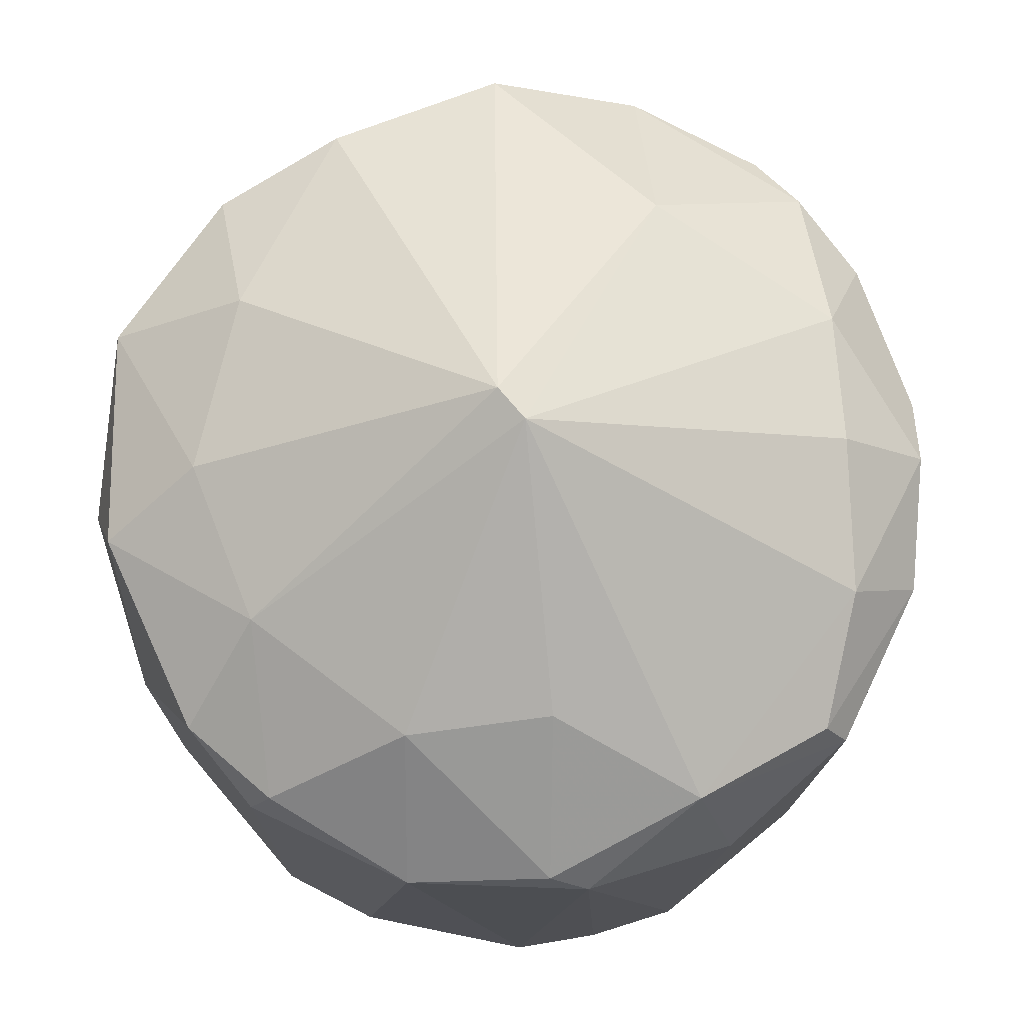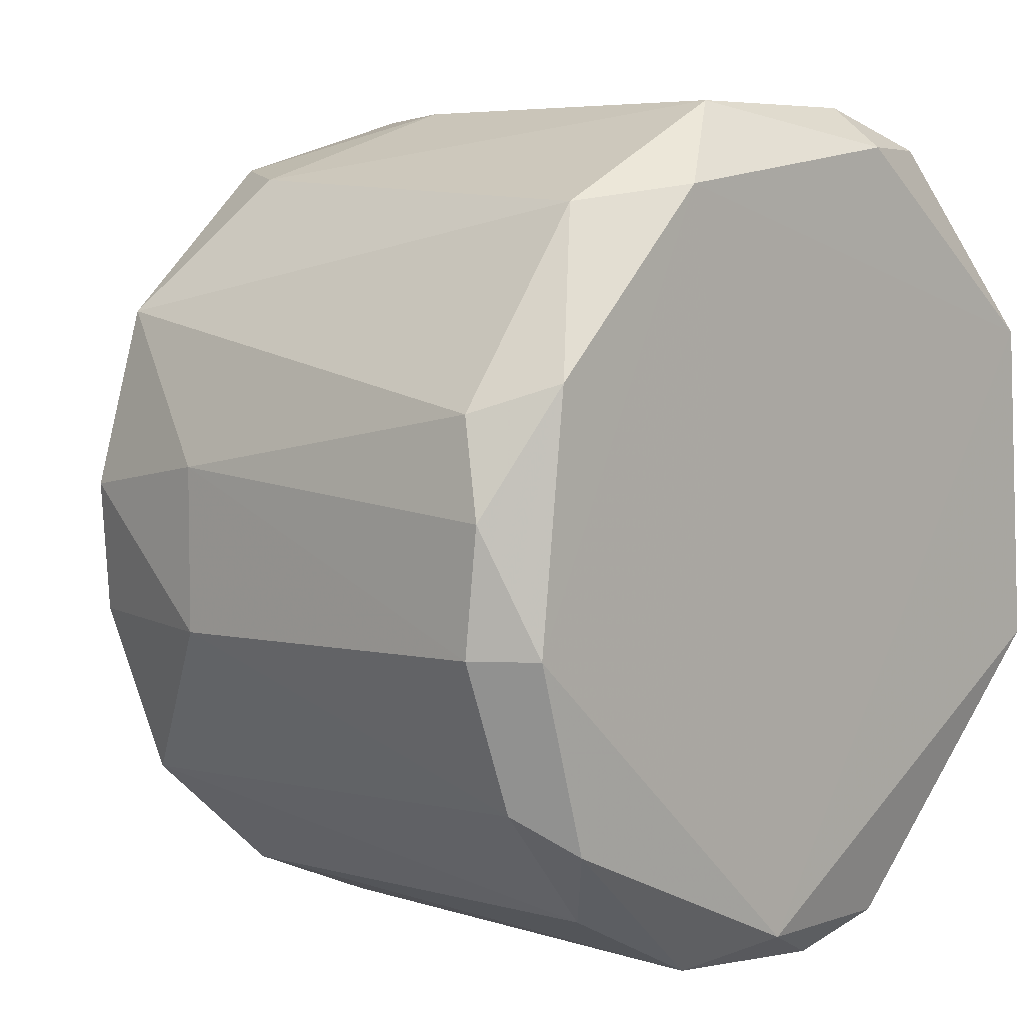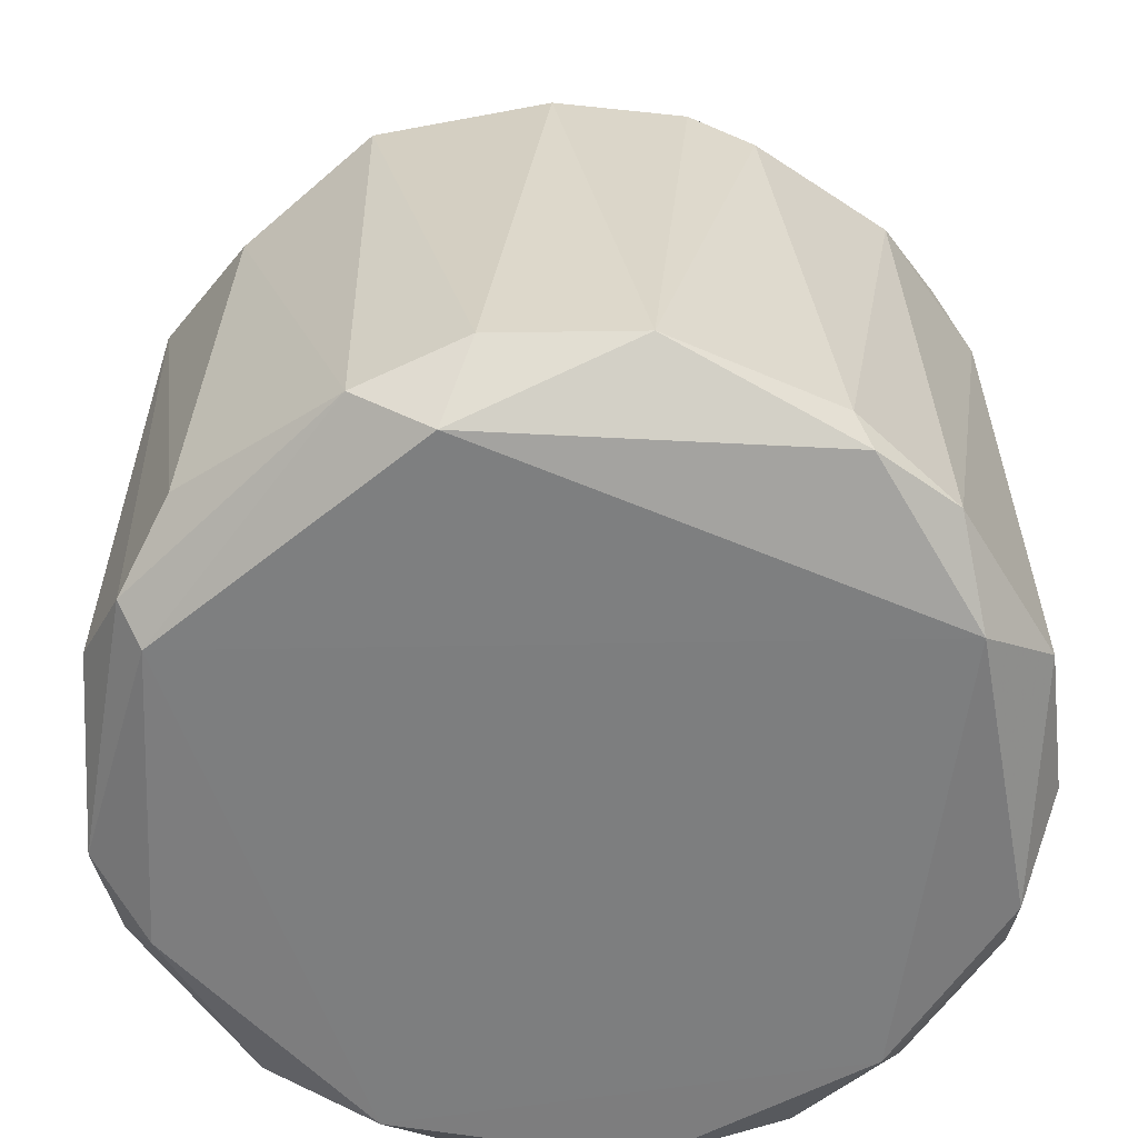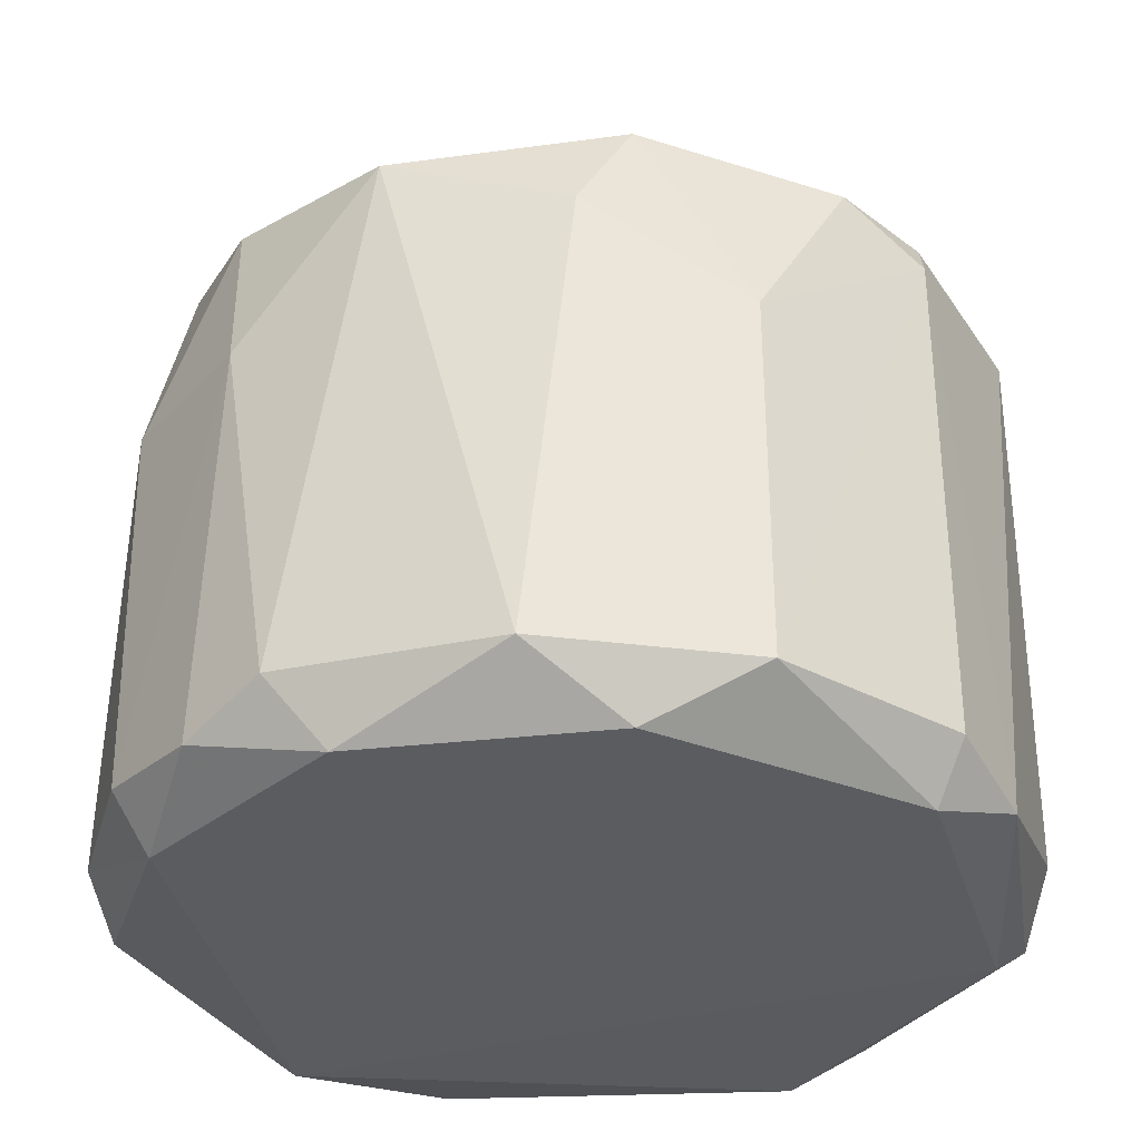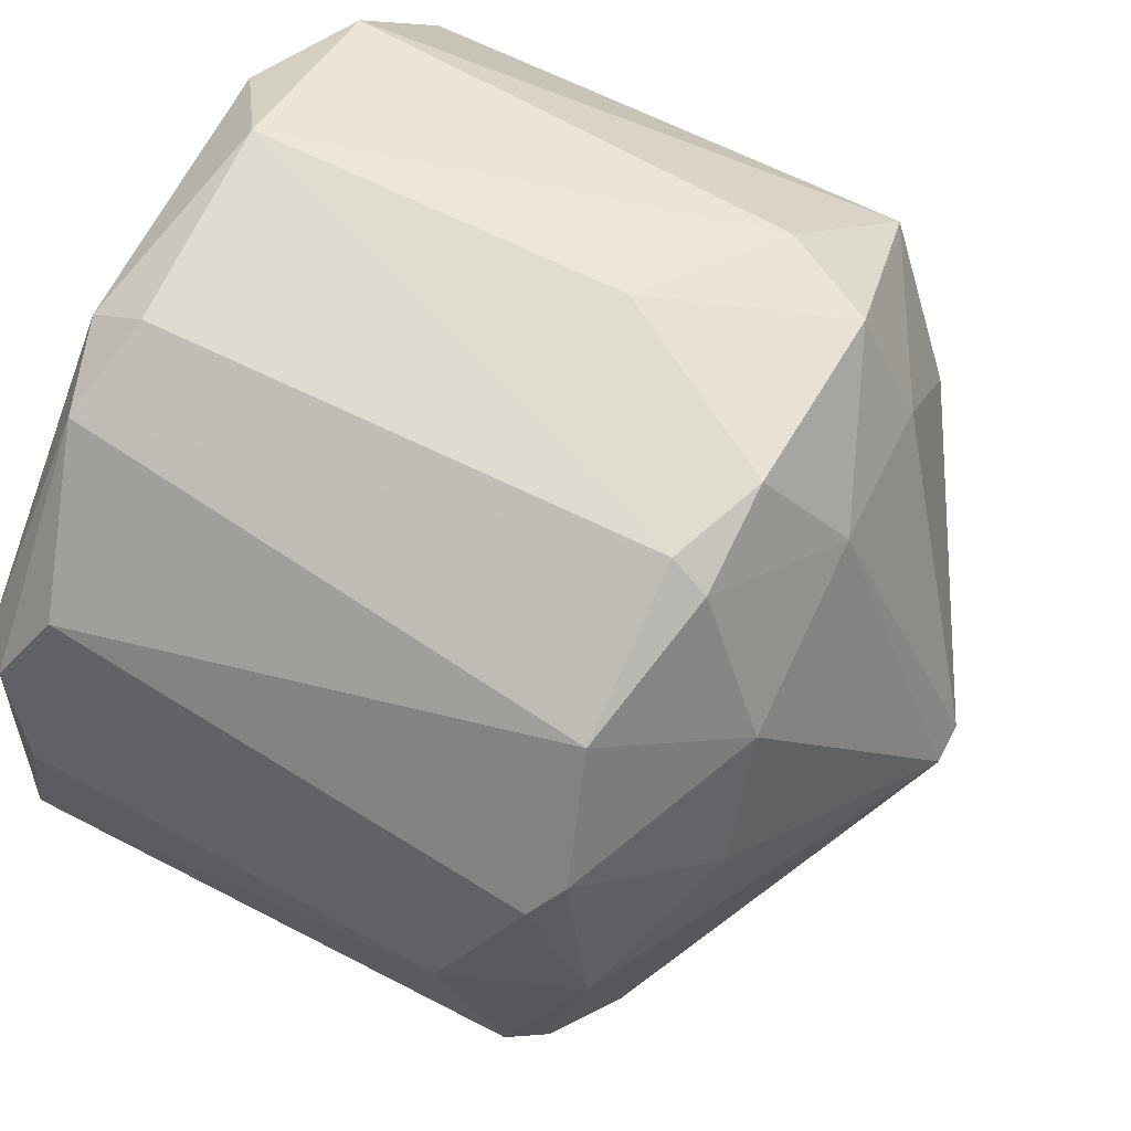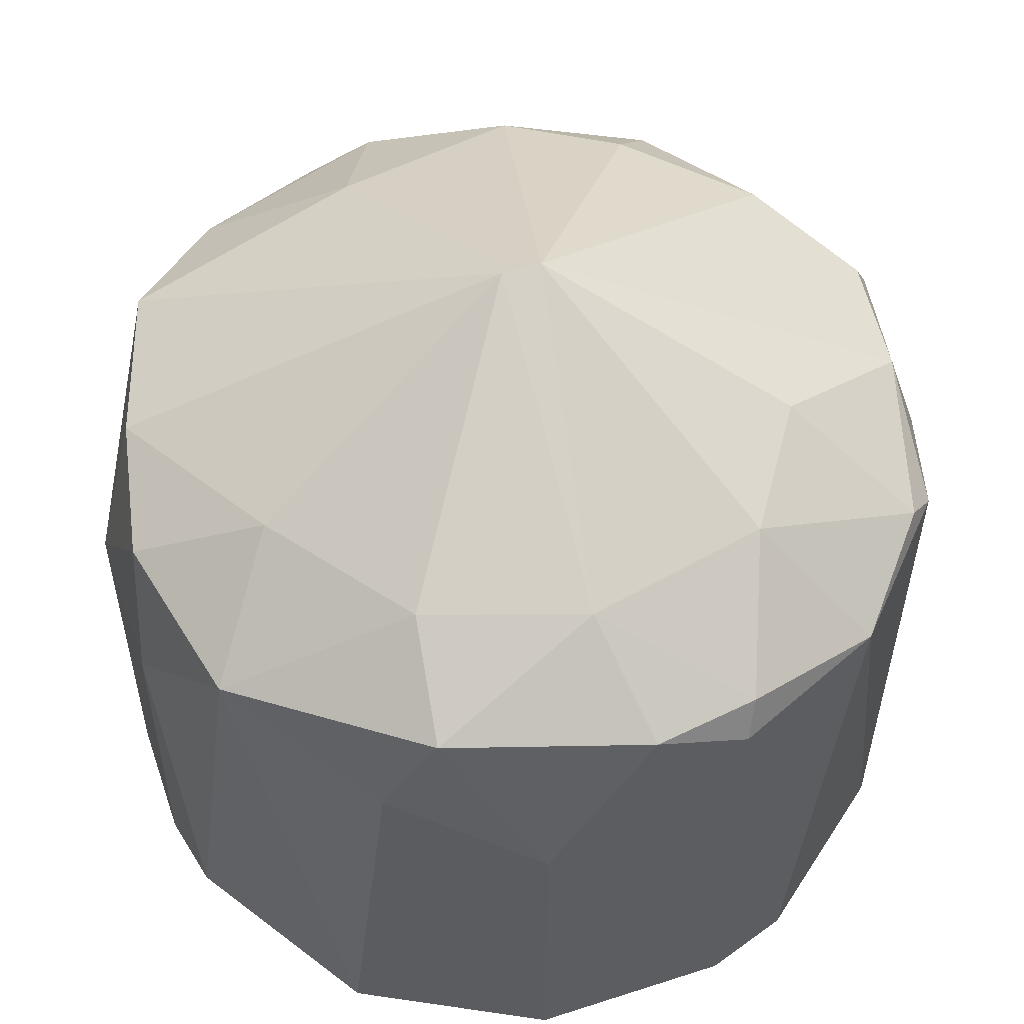
<metadata>
{"format":"obj","ext":"obj","renderer":"f3d","projection":"perspective","resolution":1024,"background":"white","views":[{"elev":74.1,"azim":-130.5,"up":"+Z"},{"elev":5.9,"azim":133.7,"up":"+Y"},{"elev":-59.3,"azim":-55.0,"up":"+Z"},{"elev":-33.8,"azim":143.8,"up":"+Z"},{"elev":70.0,"azim":-64.3,"up":"+Y"},{"elev":54.5,"azim":161.1,"up":"+Z"}]}
</metadata>
<code>
v -0.02879 -0.08296 -0.08008
v 0.02144 0.08719 0.000871
v 0.02149 0.08742 -0.07457
v 0.08866 -0.01877 0.003666
v -0.08646 -0.01302 0.03675
v -0.0791 0.0399 -0.08014
v 0.01837 -0.05695 0.05585
v 0.06614 -0.05505 -0.08288
v -0.02298 0.08368 0.0368
v 0.001899 0.00078 0.08418
v 0.07693 0.04522 0.0342
v 0.07466 0.03436 -0.08584
v 0.004691 -0.08819 0.03424
v -0.07627 -0.02713 -0.08571
v -0.0561 -0.06825 0.03399
v 0.06784 -0.0542 0.03934
v -0.07251 0.05036 0.03392
v -0.03994 0.07894 -0.08006
v 0.02718 -0.08612 -0.07483
v -0.08165 -0.03821 -0.07153
v 0.04057 0.07539 0.03957
v 0.08878 0.009186 -0.07754
v 0.06016 0.06734 -0.07403
v 0.08523 0.009103 0.03697
v -0.09027 0.01474 0.01484
v -0.02043 0.07906 -0.0858
v 0.04623 -0.07678 0.03132
v 0.01033 -0.08039 -0.08592
v -0.04489 -0.05425 0.05039
v 0.07719 -0.04659 -0.07438
v -0.05352 0.07283 0.02859
v -0.08767 -0.01599 -0.07751
v -0.06463 -0.06297 -0.07119
v -0.07569 -0.04909 0.02858
v -0.05048 0.03107 0.05597
v -0.02042 0.0874 -0.07457
v -0.01481 -0.08844 0.02876
v 0.08546 0.02862 -0.0715
v 0.05477 -0.07153 -0.07144
v -0.07035 0.05636 -0.07137
v -0.000867 0.0872 0.03711
v -0.09035 -0.01597 0.02884
v -0.006402 0.000776 0.08397
v 0.05186 0.07293 0.02031
v -0.009252 -0.0888 -0.07751
v 0.07919 -0.01853 0.04226
v 0.05969 0.02278 0.05316
v -0.02288 -0.07076 0.04762
v -0.0809 0.01733 0.04226
v 0.03833 0.07079 -0.08593
v 0.08869 0.01477 0.003667
v -0.03385 0.05574 0.05309
v -0.07882 0.04532 0.02872
v -0.08724 0.02307 -0.07154
v -0.07091 0.04001 -0.08597
v 0.004648 0.06421 0.05329
v 0.08889 -0.01602 -0.07482
v 0.01869 -0.08864 0.02883
v -0.03429 -0.08278 -0.07435
v 0.08028 -0.01598 -0.08586
v -0.06971 -0.03501 0.04491
v -0.04528 -0.07691 0.02862
v -0.02043 0.08746 0.02884
v 0.03756 0.05292 0.05302
f 21 56 64
f 10 7 16
f 7 13 27
f 16 7 27
f 1 14 28
f 8 19 28
f 4 16 30
f 14 20 32
f 14 1 33
f 20 14 33
f 20 33 34
f 33 15 34
f 3 26 36
f 26 18 36
f 22 12 38
f 12 23 38
f 23 11 38
f 19 8 39
f 16 27 39
f 27 19 39
f 30 16 39
f 8 30 39
f 18 6 40
f 31 18 40
f 21 2 41
f 32 20 42
f 25 32 42
f 20 34 42
f 34 5 42
f 7 10 43
f 3 2 44
f 2 21 44
f 21 11 44
f 23 3 44
f 11 23 44
f 1 28 45
f 28 19 45
f 16 4 46
f 10 16 46
f 4 24 46
f 46 24 47
f 24 11 47
f 10 46 47
f 13 7 48
f 29 15 48
f 37 13 48
f 7 43 48
f 43 29 48
f 35 17 49
f 42 5 49
f 25 42 49
f 43 35 49
f 23 12 50
f 3 23 50
f 26 3 50
f 11 24 51
f 24 4 51
f 22 38 51
f 38 11 51
f 31 17 52
f 9 31 52
f 17 35 52
f 35 43 52
f 17 31 53
f 40 6 53
f 31 40 53
f 49 17 53
f 25 49 53
f 6 32 54
f 32 25 54
f 53 6 54
f 25 53 54
f 6 18 55
f 18 26 55
f 28 14 55
f 32 6 55
f 14 32 55
f 26 50 55
f 50 28 55
f 41 9 56
f 21 41 56
f 43 10 56
f 9 52 56
f 52 43 56
f 4 30 57
f 51 4 57
f 22 51 57
f 27 13 58
f 19 27 58
f 13 37 58
f 45 19 58
f 37 45 58
f 33 1 59
f 1 45 59
f 45 37 59
f 12 22 60
f 8 28 60
f 30 8 60
f 50 12 60
f 28 50 60
f 22 57 60
f 57 30 60
f 15 29 61
f 5 34 61
f 34 15 61
f 29 43 61
f 49 5 61
f 43 49 61
f 15 33 62
f 48 15 62
f 37 48 62
f 33 59 62
f 59 37 62
f 2 3 63
f 31 9 63
f 18 31 63
f 3 36 63
f 36 18 63
f 41 2 63
f 9 41 63
f 11 21 64
f 10 47 64
f 47 11 64
f 56 10 64

</code>
